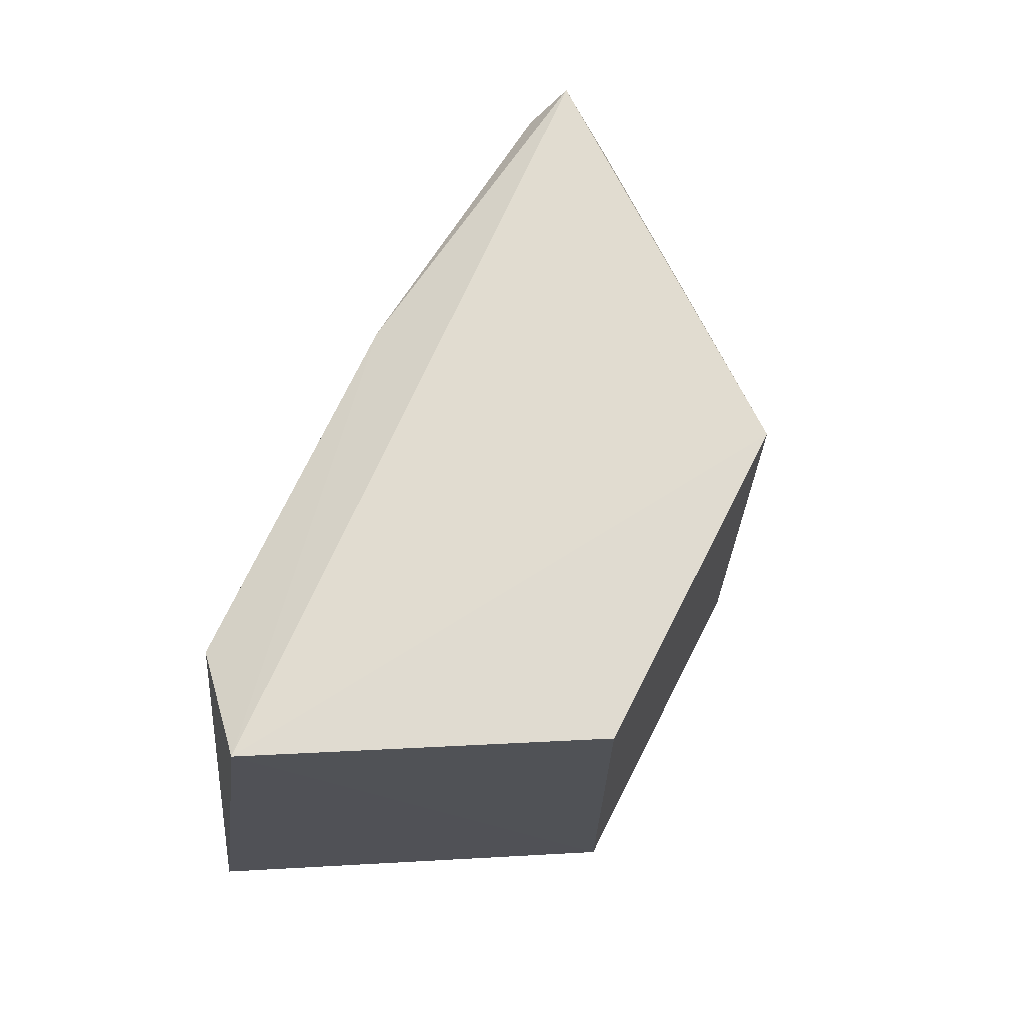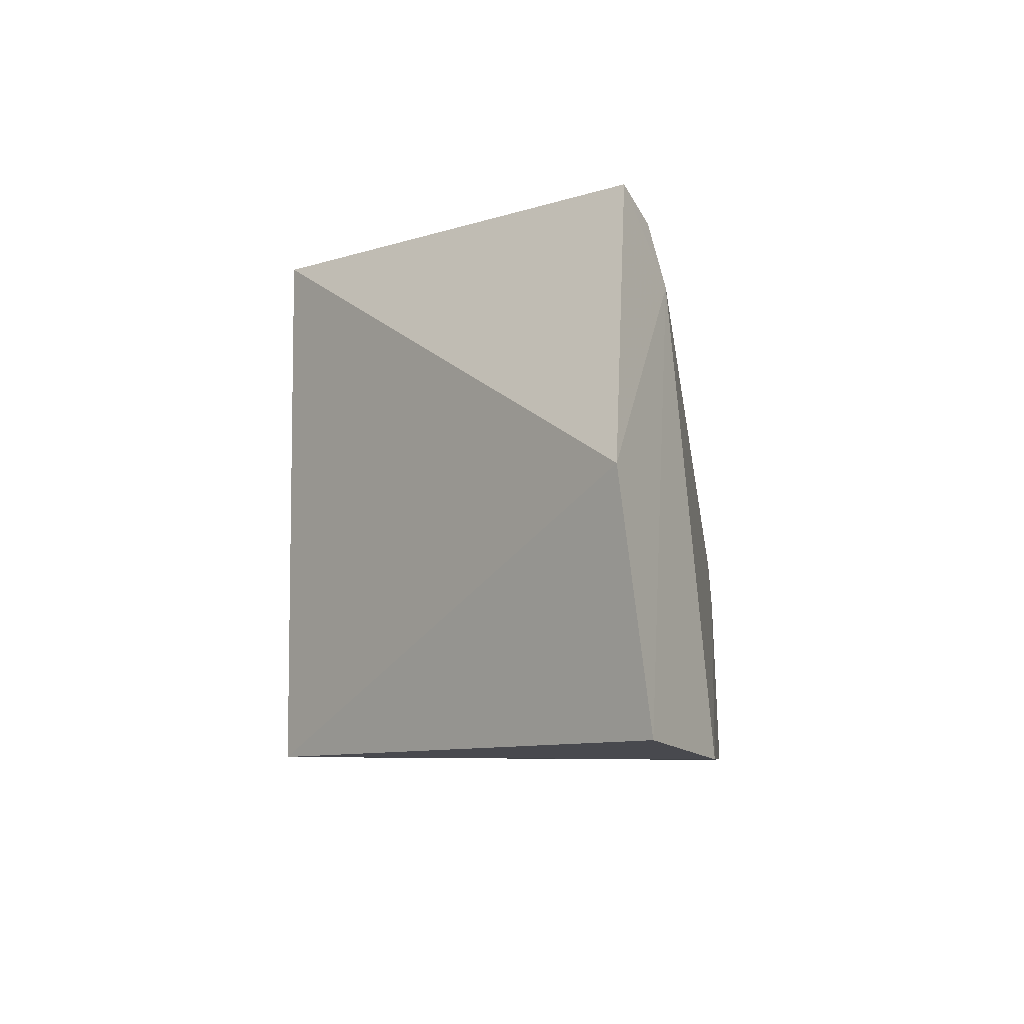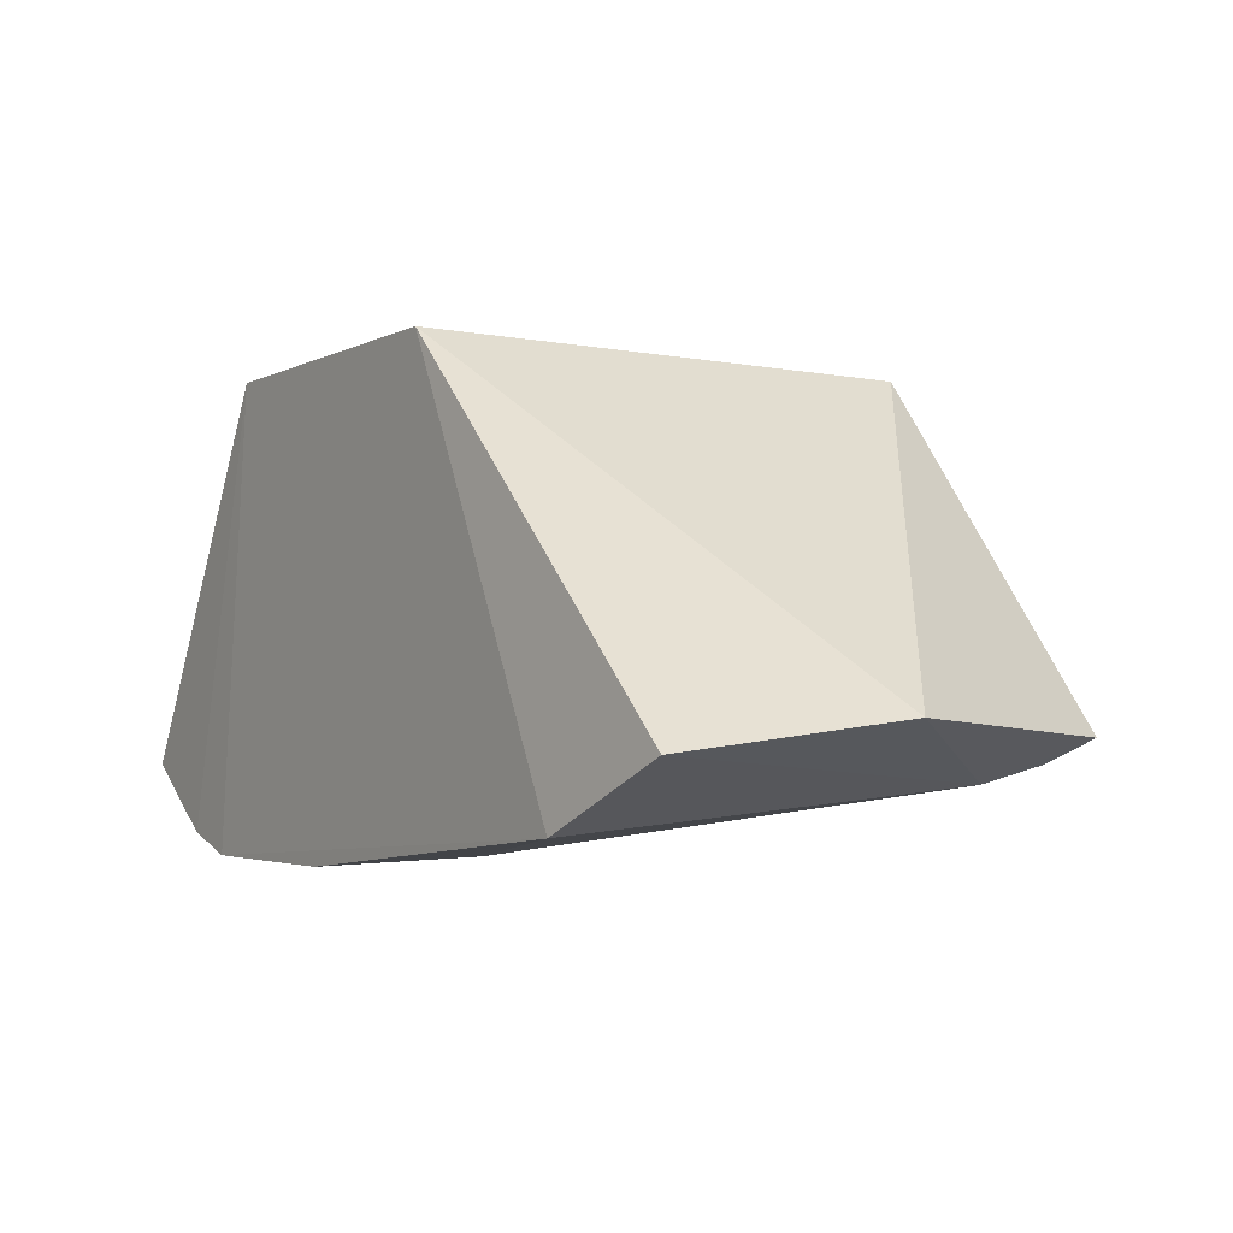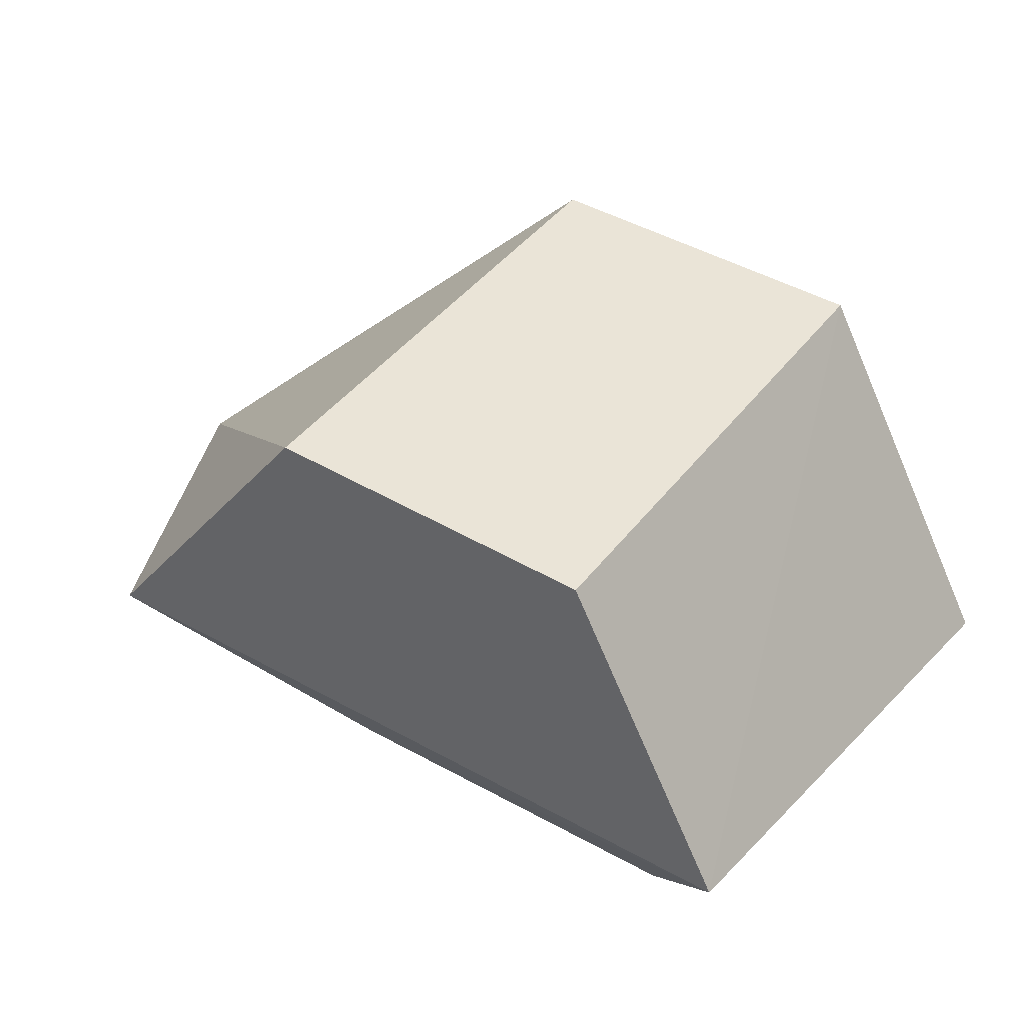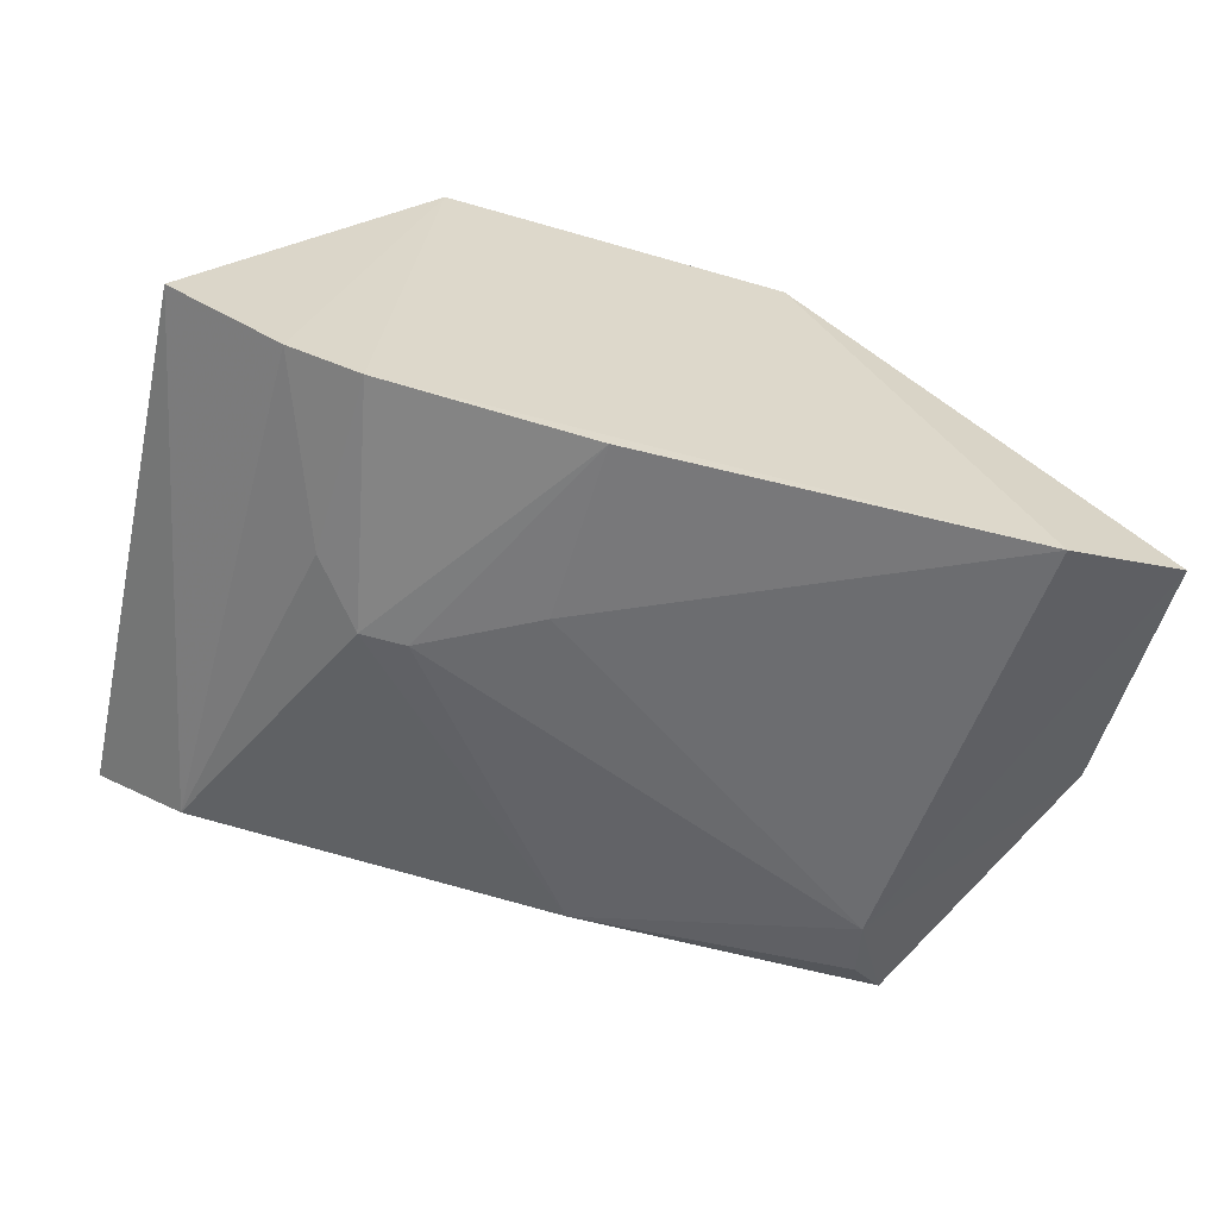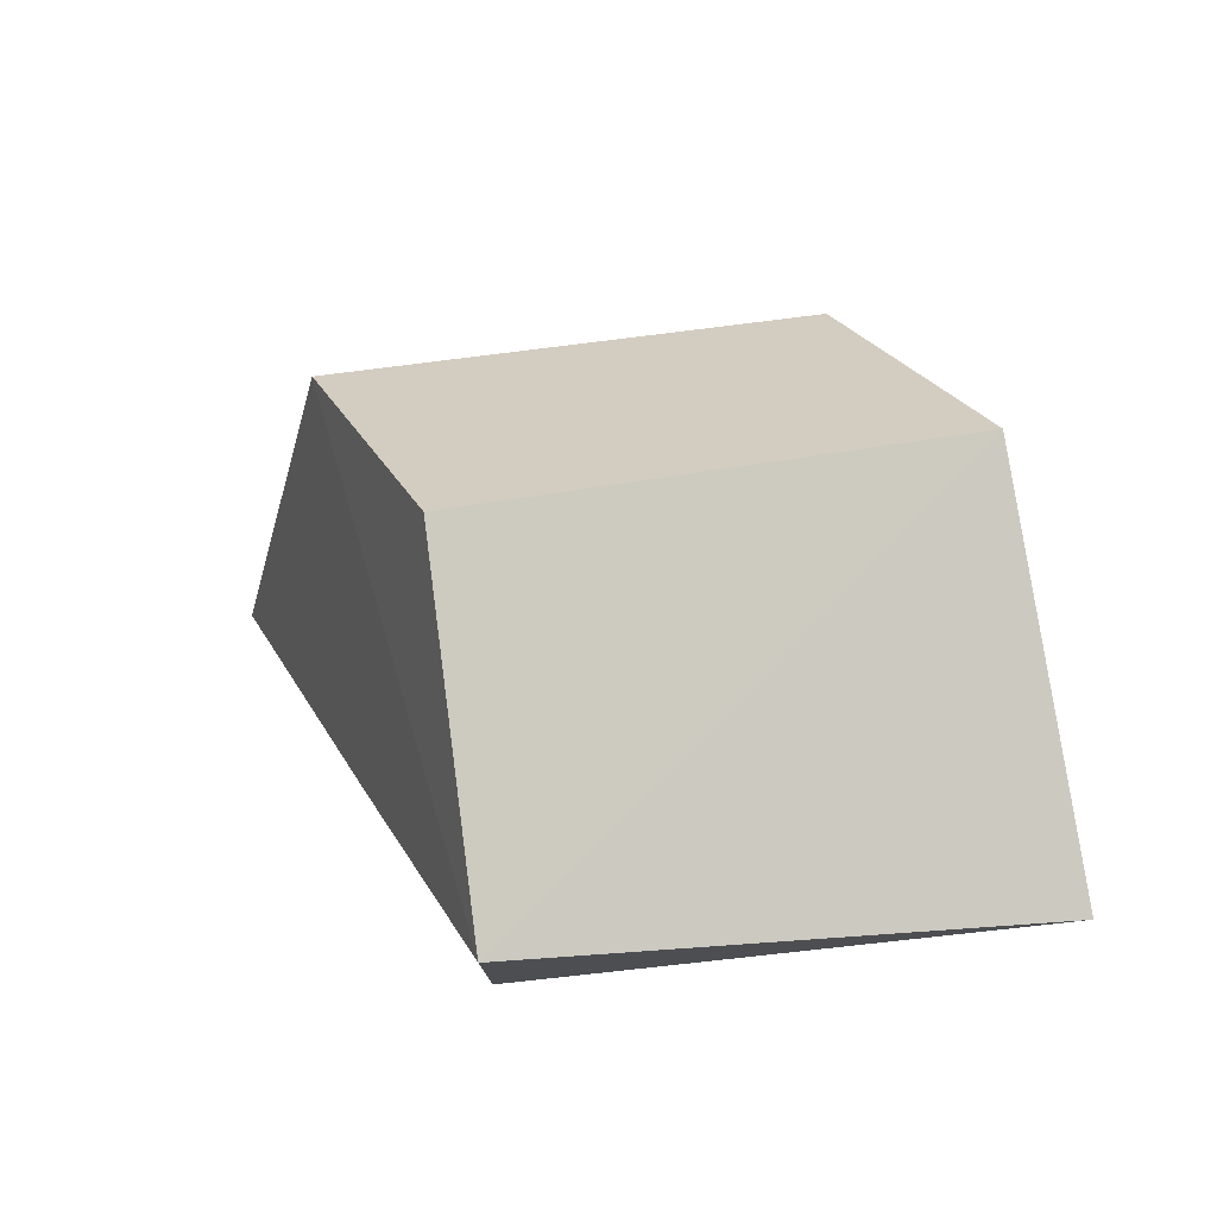
<metadata>
{"format":"obj","ext":"obj","renderer":"f3d","projection":"perspective","resolution":1024,"background":"white","views":[{"elev":68.9,"azim":-63.1,"up":"+Y"},{"elev":-6.9,"azim":91.7,"up":"+Y"},{"elev":-4.0,"azim":57.1,"up":"+Z"},{"elev":43.8,"azim":-145.3,"up":"+Z"},{"elev":-60.6,"azim":-16.5,"up":"+Z"},{"elev":24.8,"azim":-111.1,"up":"+Z"}]}
</metadata>
<code>
v 0.008898 0.09848 -0.0946
v 0.1013 0.1022 -0.191
v 0.008898 0.2348 -0.0946
v -0.08201 0.2348 -0.0946
v -0.1381 0.09983 -0.1911
v -0.01013 0.2314 -0.1995
v 0.1027 0.1658 -0.183
v 0.06704 0.09786 -0.2073
v -0.08201 0.09848 -0.0946
v -0.1293 0.2405 -0.1746
v 0.0757 0.2396 -0.1859
v -0.07899 0.1584 -0.2154
v 0.06206 0.2165 -0.1966
v -0.09223 0.0976 -0.2145
v -0.1073 0.2304 -0.1961
v 0.06607 0.2322 -0.192
v -0.06733 0.1585 -0.2152
v -0.11 0.09826 -0.2091
v -0.0389 0.1434 -0.2143
v -0.09217 0.1431 -0.2126
v -0.03868 0.09779 -0.216
f 1 3 4
f 7 1 2
f 7 3 1
f 8 2 1
f 9 1 4
f 10 4 3
f 10 9 4
f 10 5 9
f 11 3 7
f 11 10 3
f 11 6 10
f 13 7 2
f 13 2 8
f 13 11 7
f 14 8 1
f 14 1 9
f 15 10 6
f 15 6 12
f 15 5 10
f 16 13 6
f 16 6 11
f 16 11 13
f 17 12 6
f 17 6 13
f 18 14 9
f 18 9 5
f 18 5 15
f 19 17 13
f 19 13 8
f 20 18 15
f 20 15 12
f 20 12 14
f 20 14 18
f 21 19 8
f 21 8 14
f 21 14 12
f 21 12 17
f 21 17 19

</code>
